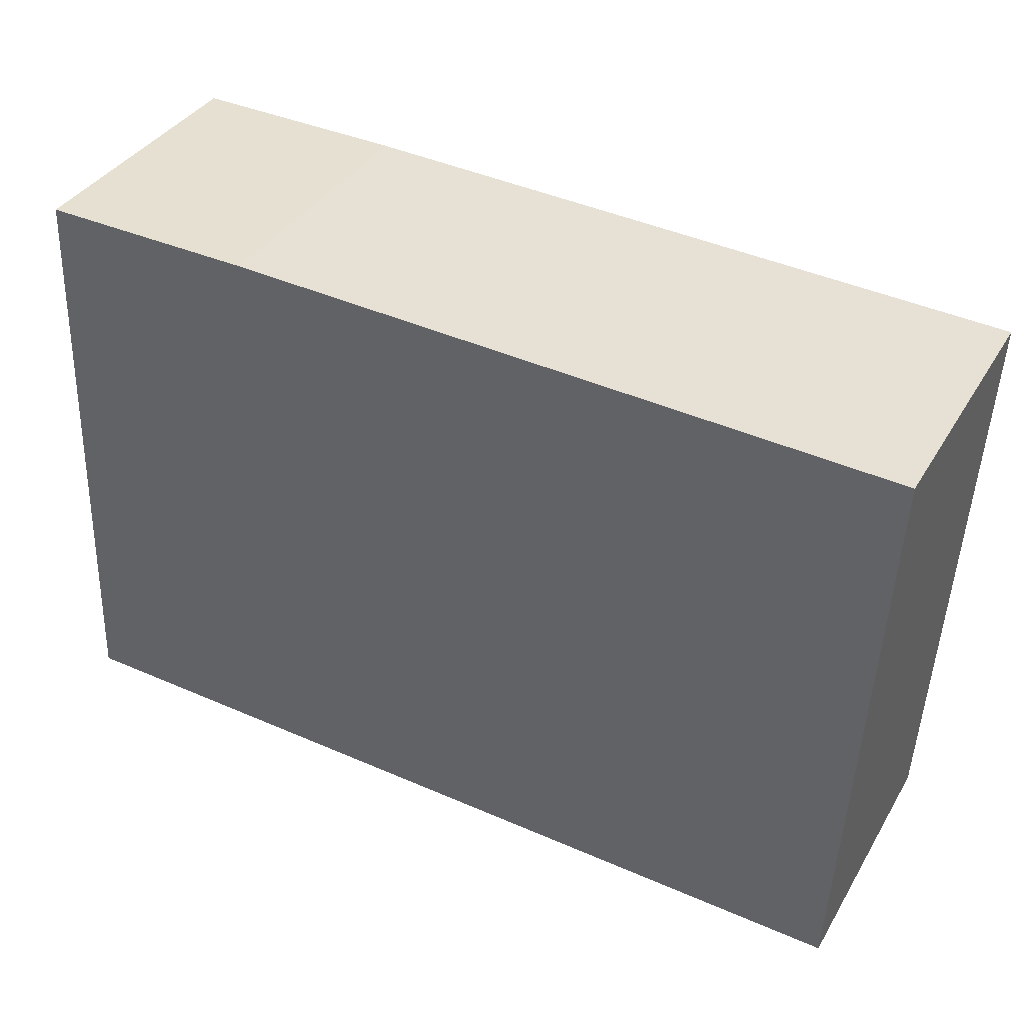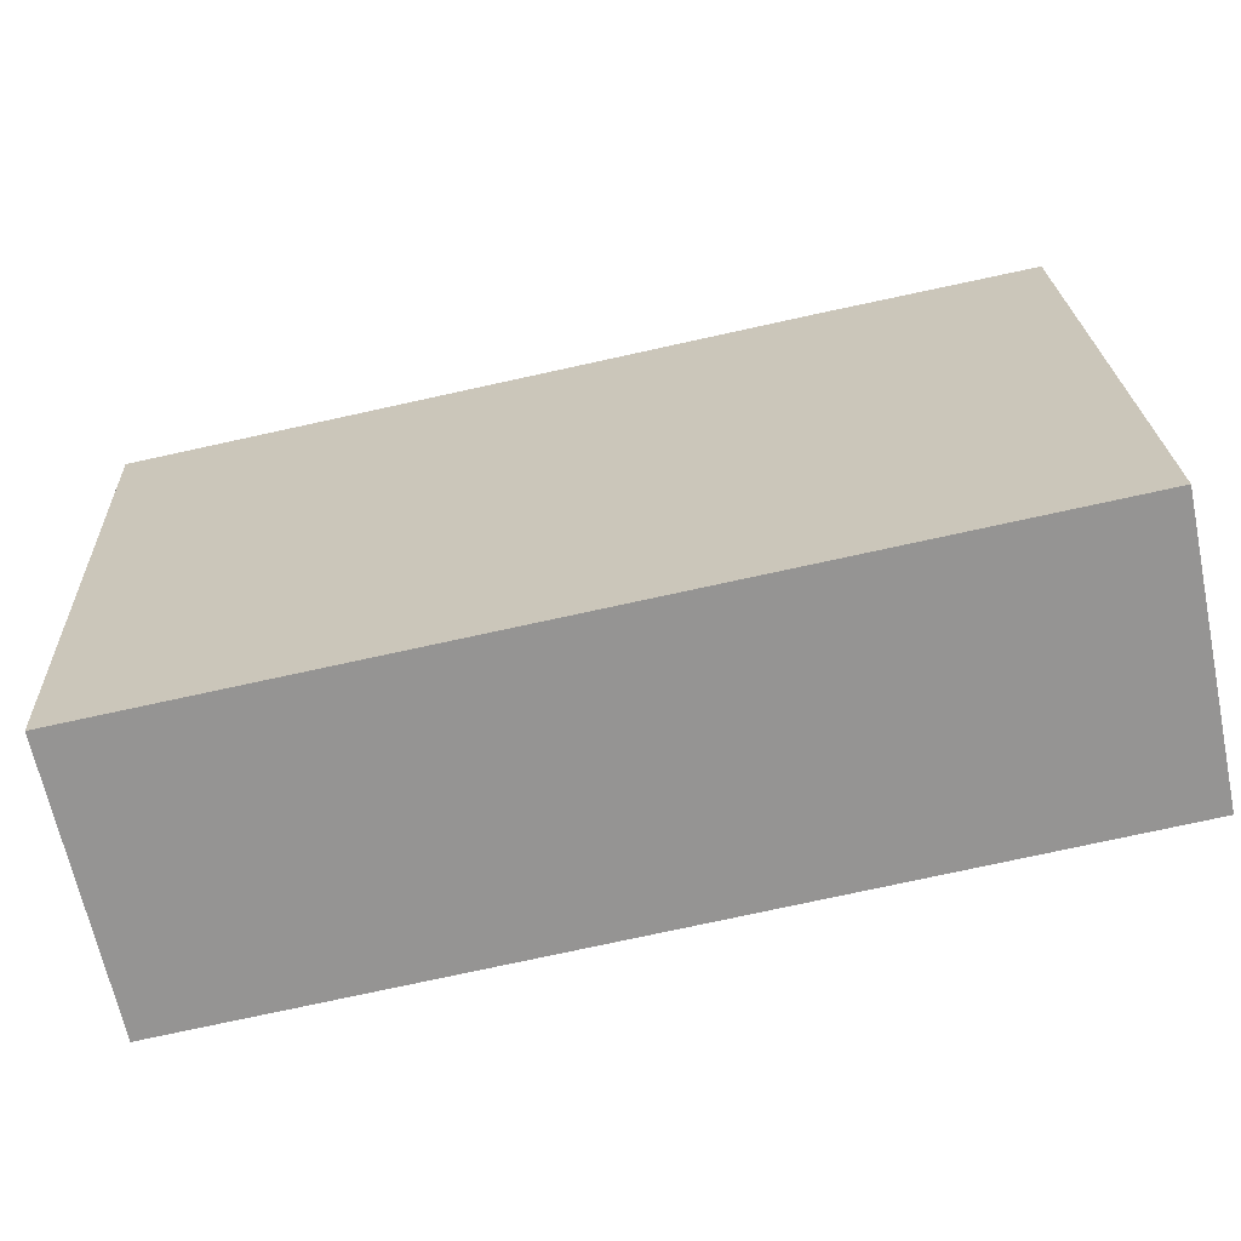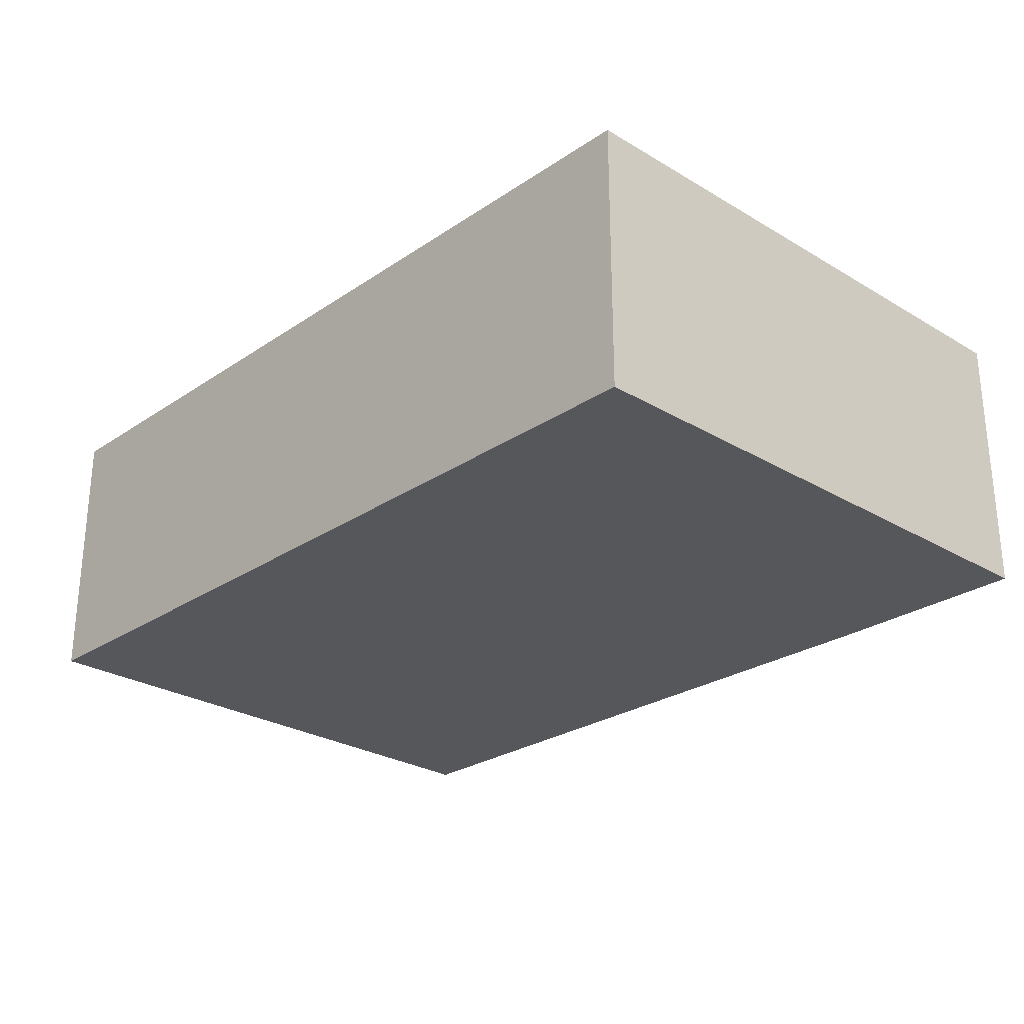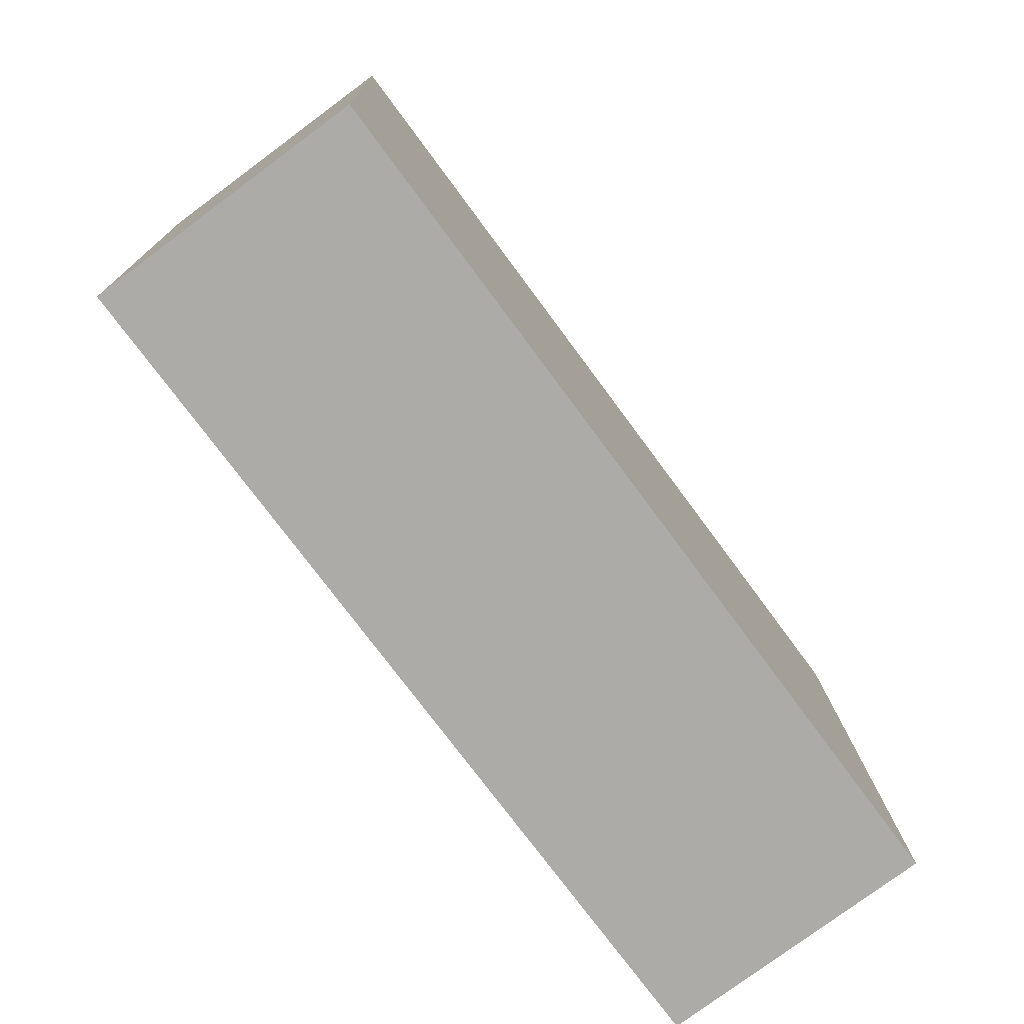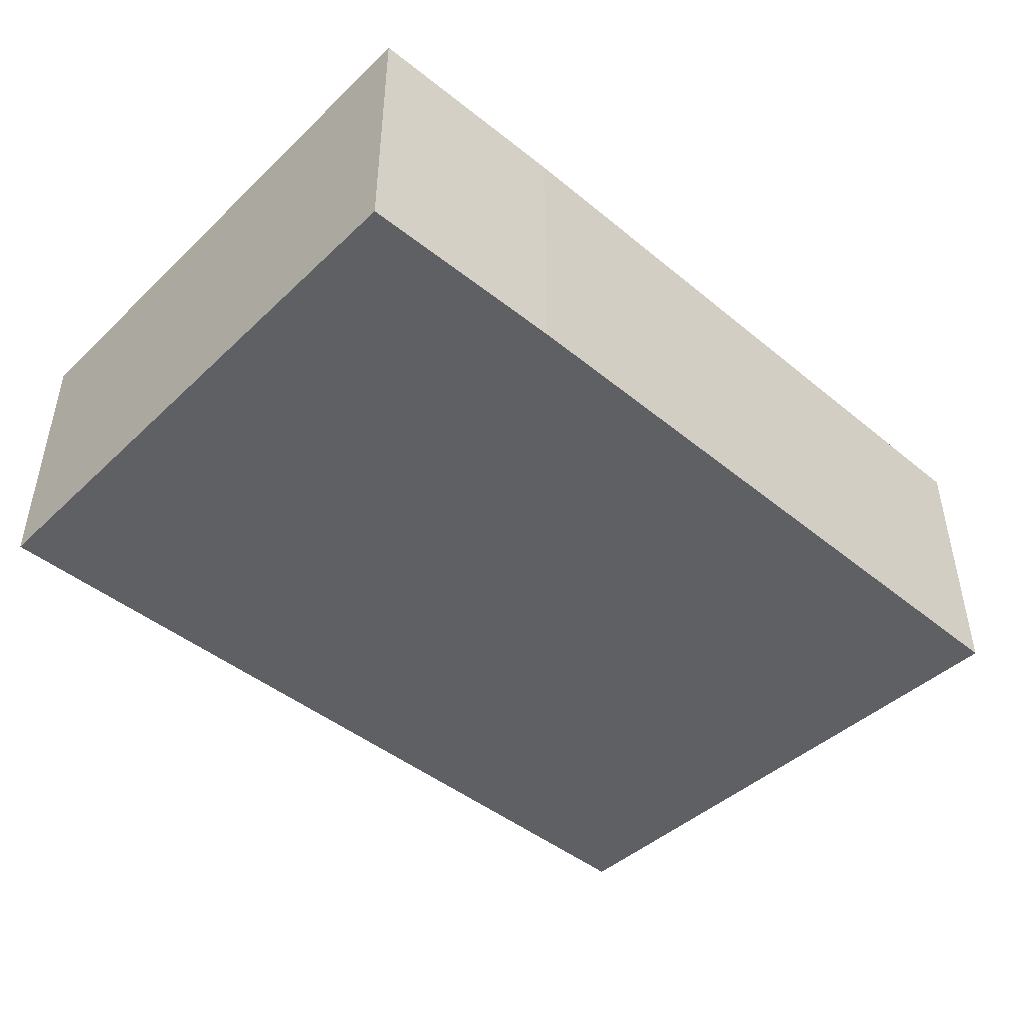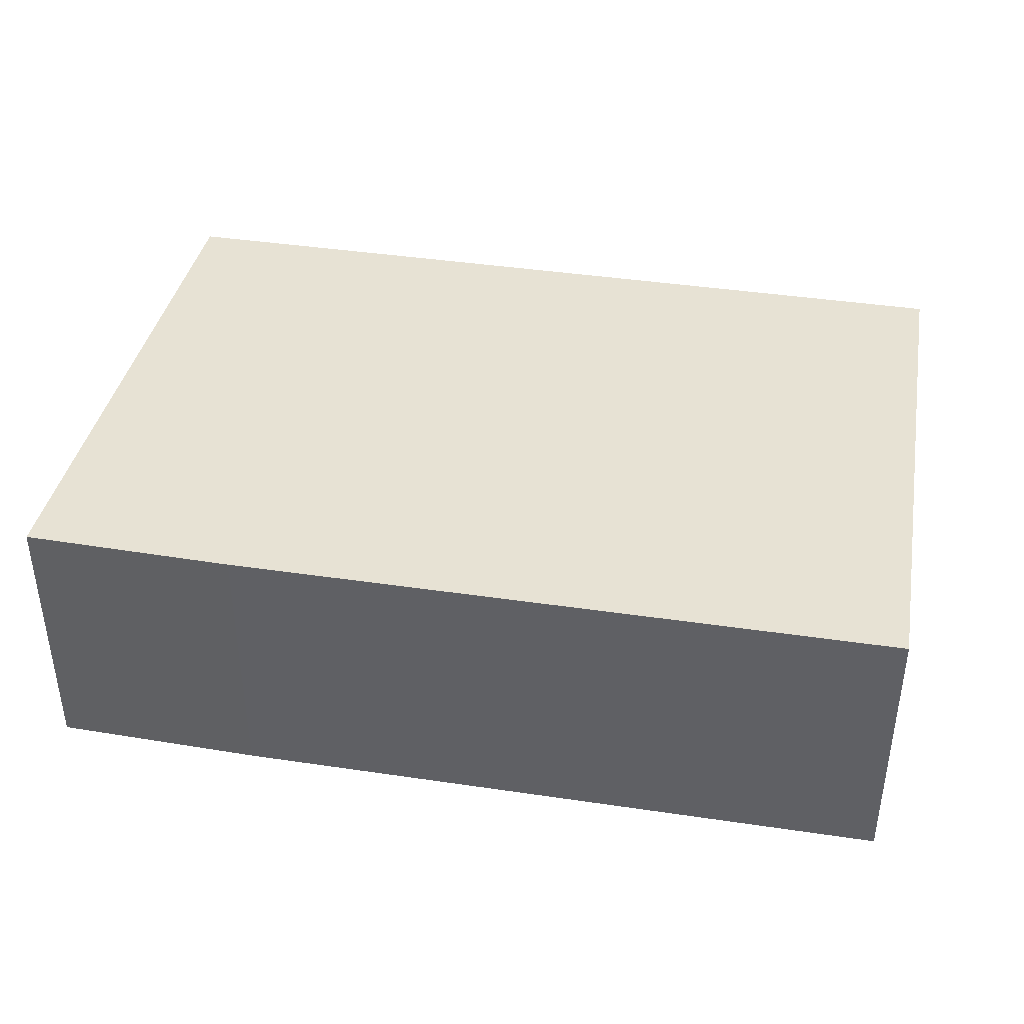
<metadata>
{"format":"obj","ext":"obj","renderer":"f3d","projection":"perspective","resolution":1024,"background":"white","views":[{"elev":37.0,"azim":27.4,"up":"+Z"},{"elev":-66.3,"azim":-168.1,"up":"+Z"},{"elev":-26.5,"azim":-131.0,"up":"+Y"},{"elev":-78.4,"azim":126.5,"up":"+Z"},{"elev":-45.2,"azim":-40.6,"up":"+Y"},{"elev":39.7,"azim":13.3,"up":"+Y"}]}
</metadata>
<code>
v  0 3.443 2.108e-16
v  10.86 3.443 -0.391
v  10.86 3.443 -0.489
v  11.24 3.443 6.823
v  11.16 3.443 6.827
v  2.899 3.443 7.244
v  0.004 3.443 0.109
v  0.245 3.443 7.325
v  11.24 -4.178e-16 6.823
v  10.86 2.394e-17 -0.391
v  10.86 2.994e-17 -0.489
v  0 0 0
v  0.245 -4.485e-16 7.325
v  0.004 -6.674e-18 0.109
v  11.16 -4.18e-16 6.827
v  2.899 -4.436e-16 7.244
g defaultobject
f 1 2 3
f 2 1 4
f 4 1 5
f 5 1 6
f 6 1 7
f 6 7 8
f 9 2 4
f 2 9 10
f 2 10 3
f 3 10 11
f 11 1 3
f 1 11 12
f 12 7 1
f 7 12 8
f 8 12 13
f 13 12 14
f 5 9 4
f 9 5 6
f 9 6 15
f 15 6 16
f 13 6 8
f 6 13 16
f 10 12 11
f 12 10 9
f 12 9 15
f 12 15 16
f 12 16 14
f 14 16 13

</code>
